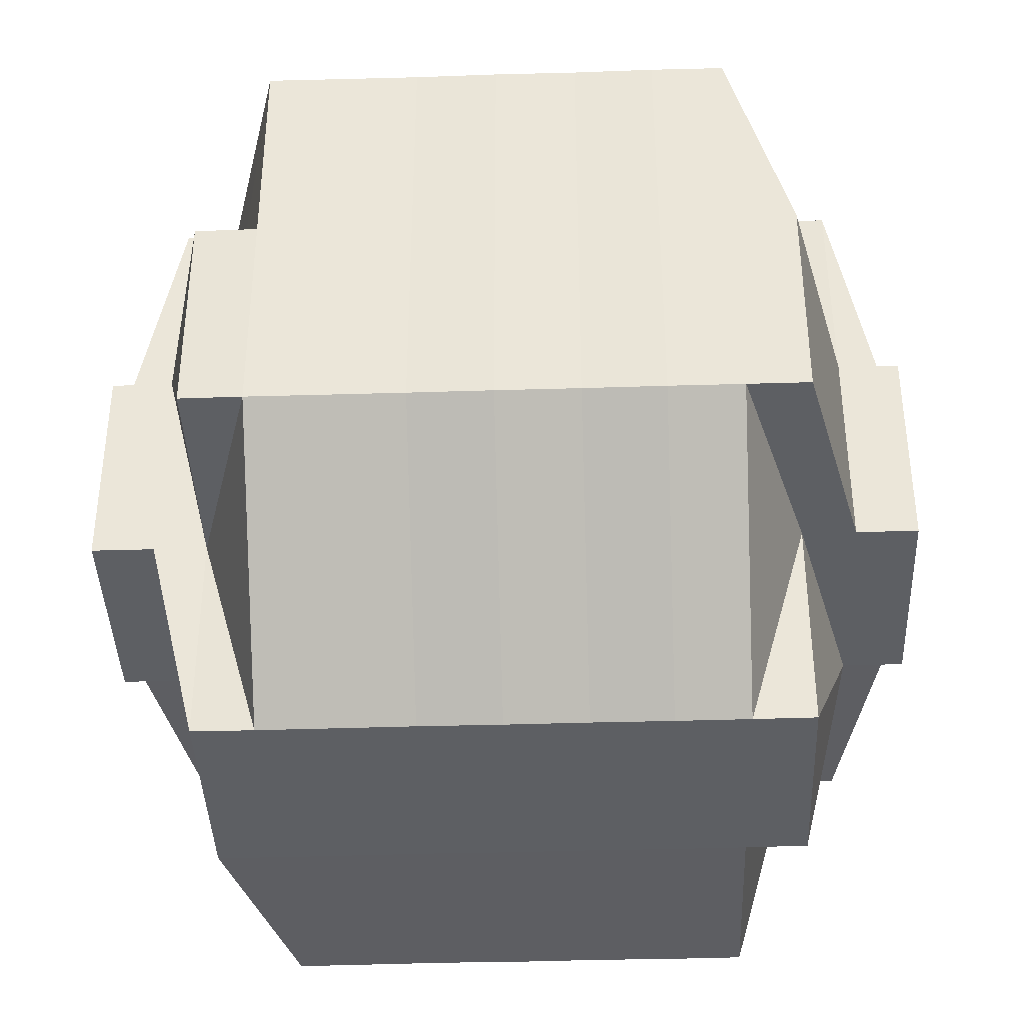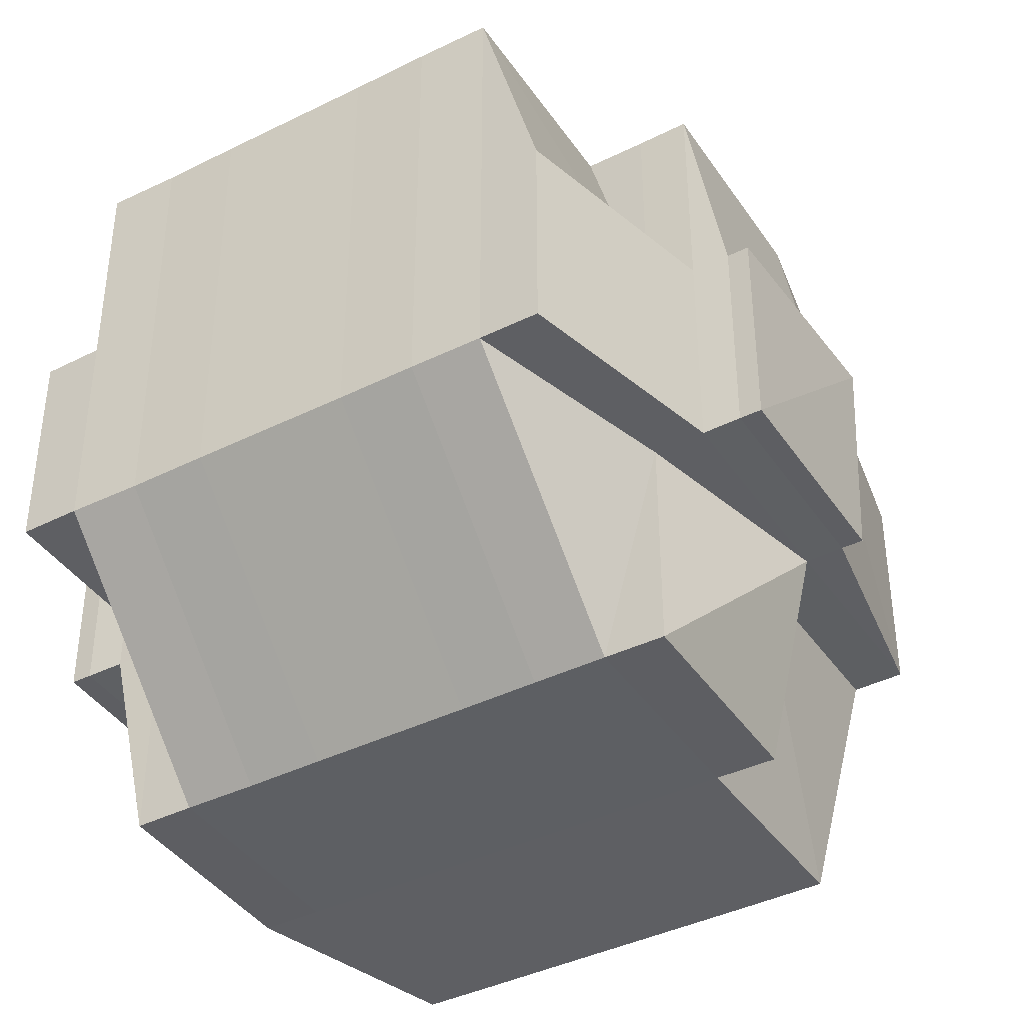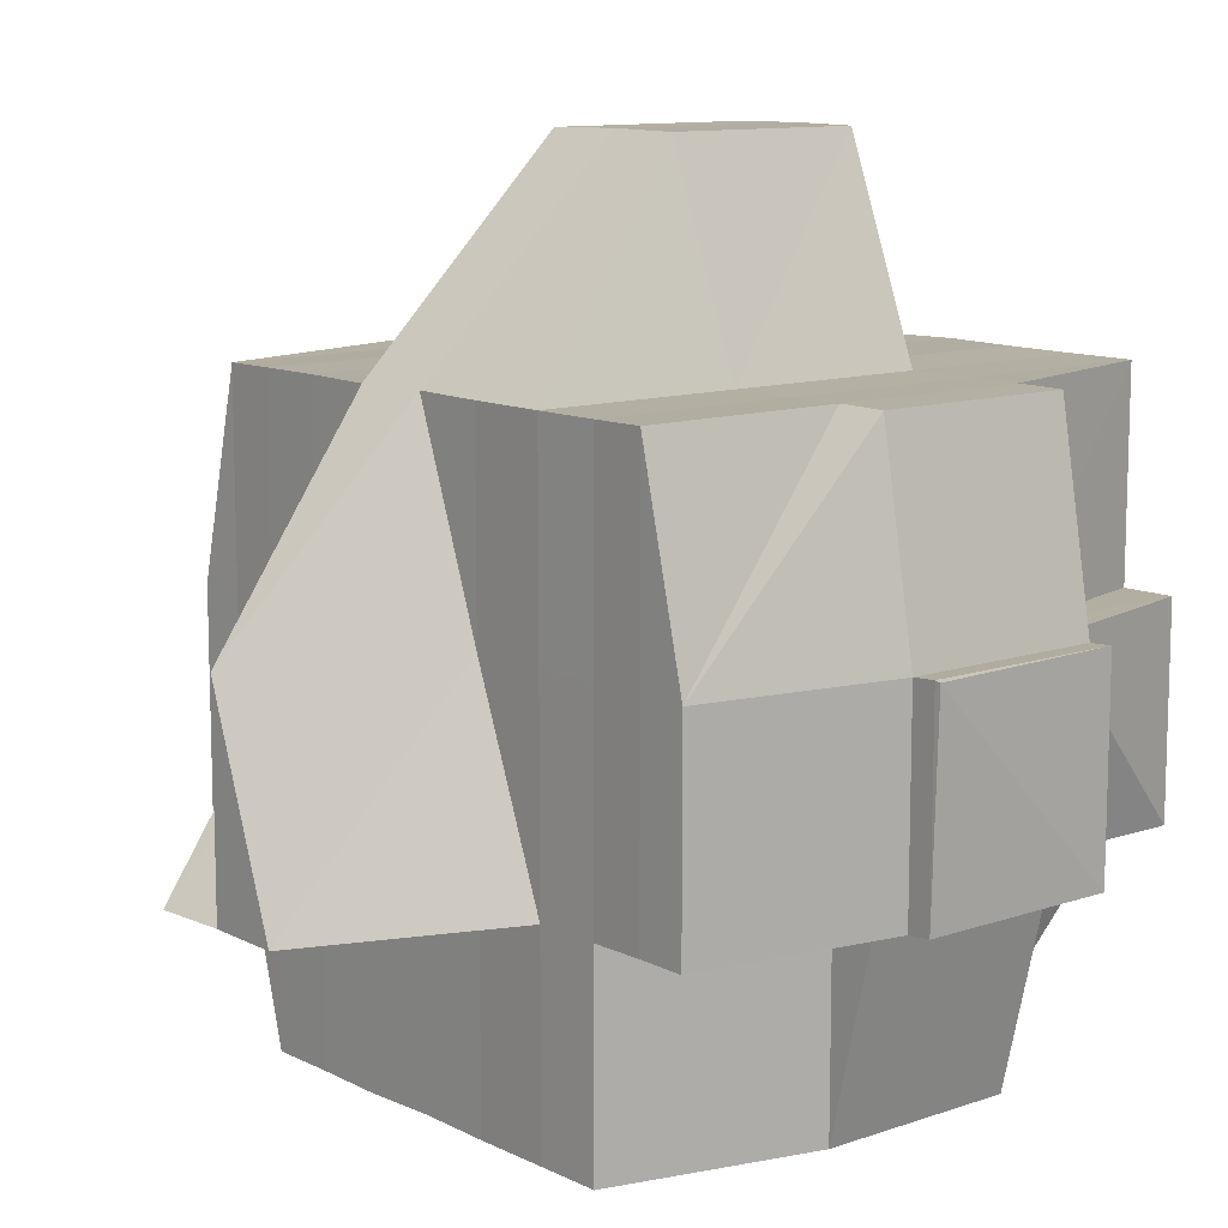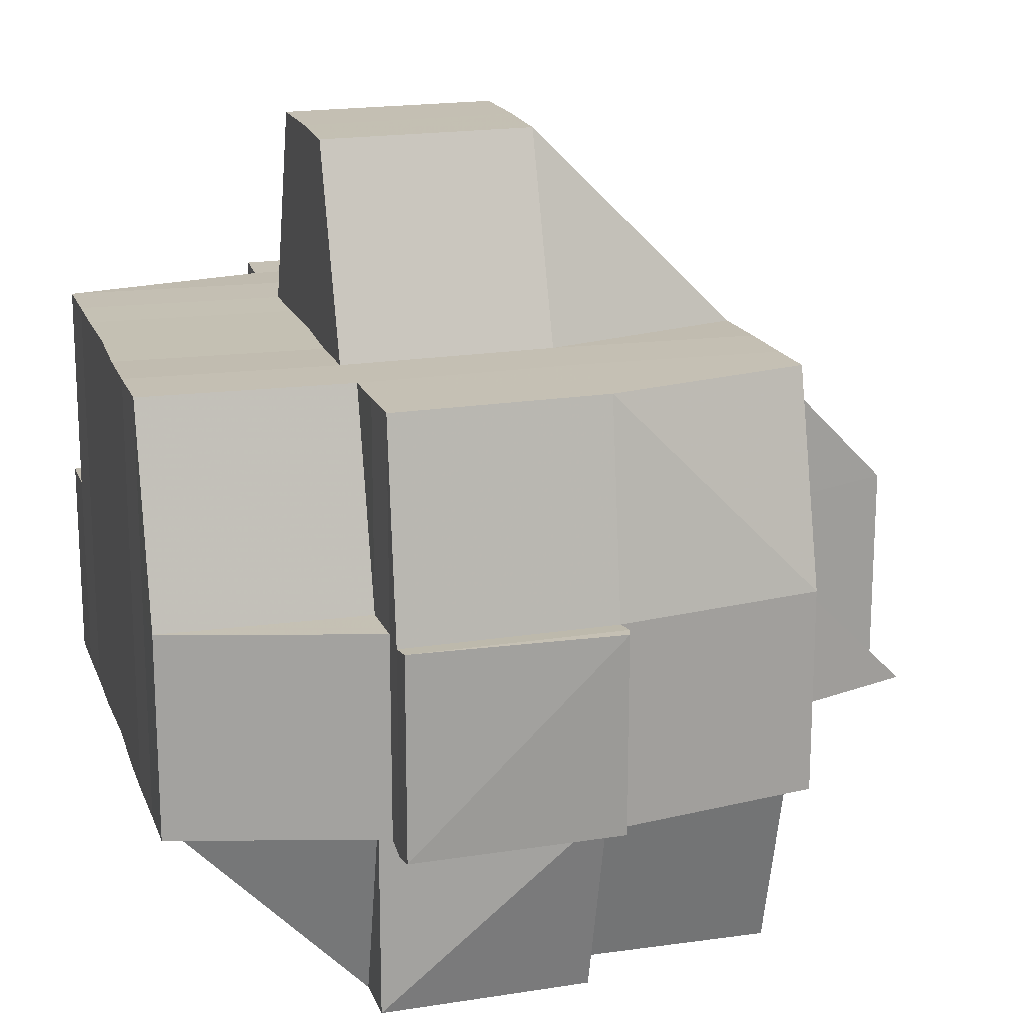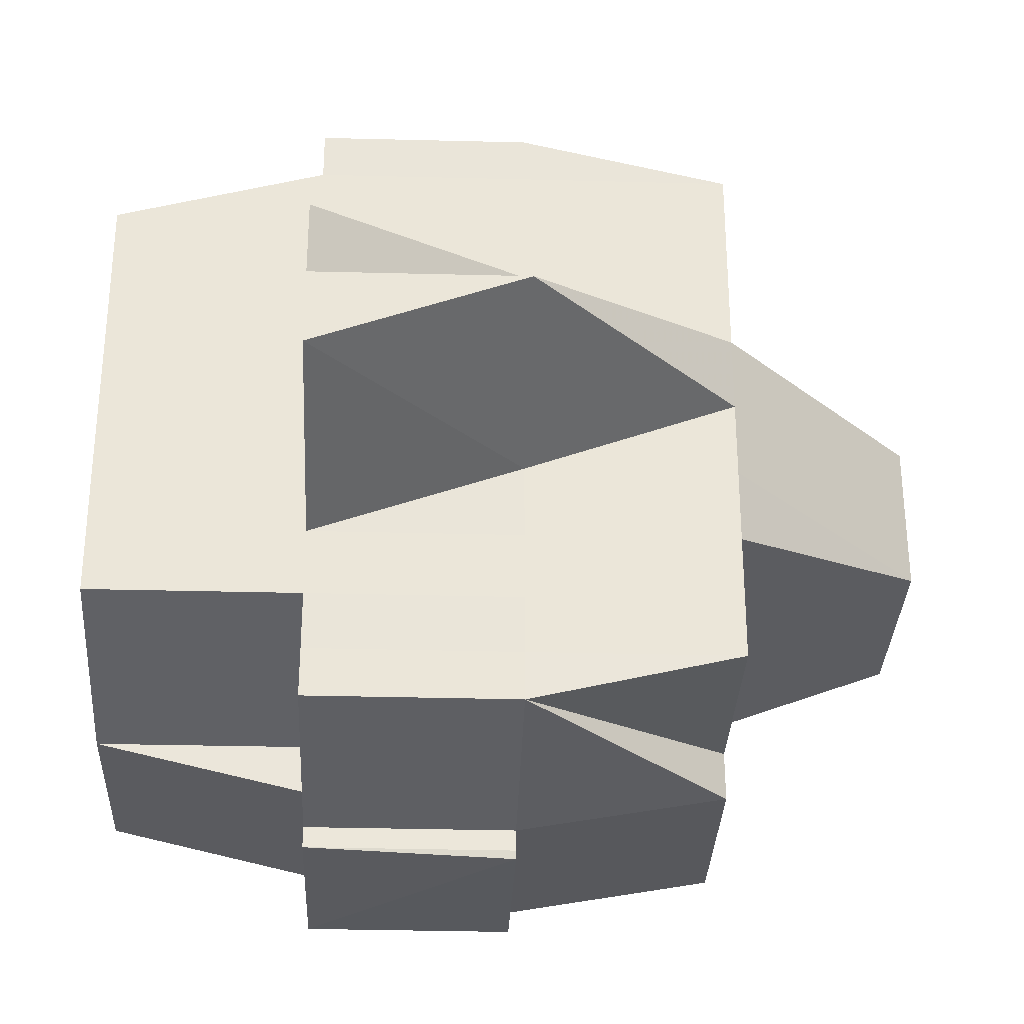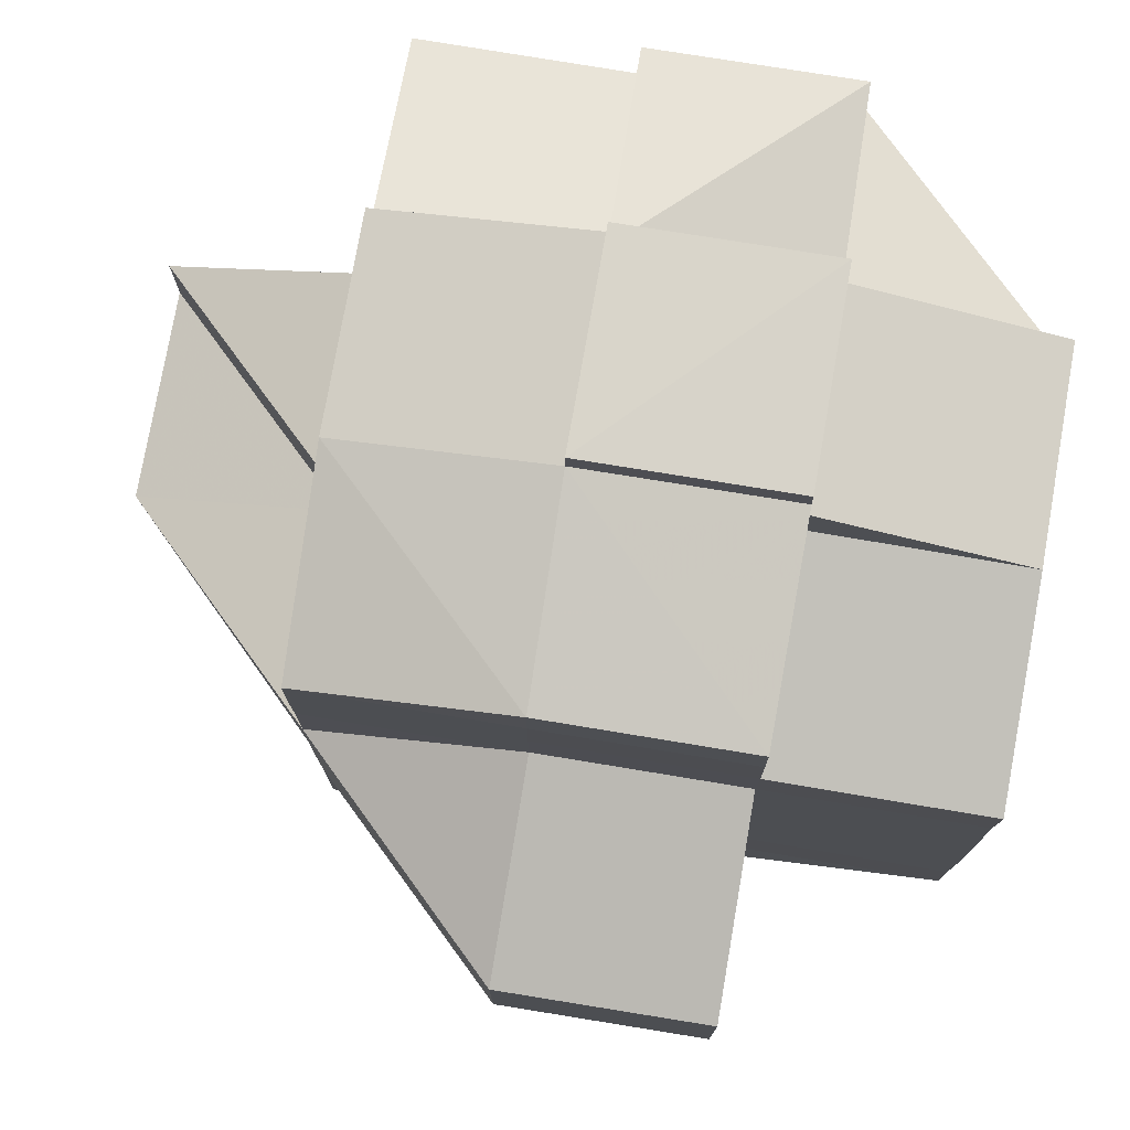
<metadata>
{"format":"obj","ext":"obj","renderer":"f3d","projection":"perspective","resolution":1024,"background":"white","views":[{"elev":-39.6,"azim":-87.8,"up":"+Y"},{"elev":-40.5,"azim":-58.7,"up":"+Y"},{"elev":11.2,"azim":139.9,"up":"+Y"},{"elev":17.7,"azim":-16.2,"up":"+Y"},{"elev":-31.4,"azim":88.0,"up":"+Z"},{"elev":76.7,"azim":-170.5,"up":"+Z"}]}
</metadata>
<code>
o 4600
v 2163 1900 10.92
v 2163 1900 10.92
v 2163 1900 10.92
v 2163 1900 10.92
v 2163 1900 10.92
v 2163 1900 10.92
v 2163 1900 10.92
v 2163 1900 10.92
v 2163 1900 10.92
v 2163 1900 10.92
v 2163 1900 10.92
v 2163 1900 10.92
v 2163 1900 10.92
v 2163 1900 10.92
v 2163 1900 10.92
v 2163 1900 10.92
v 2163 1900 10.92
v 2163 1900 10.92
v 2163 1900 10.92
v 2163 1900 10.92
v 2163 1900 10.92
v 2163 1900 10.92
v 2163 1900 10.92
v 2163 1900 10.92
v 2163 1900 10.92
v 2163 1900 10.92
v 2163 1900 10.92
v 2163 1900 10.92
v 2163 1900 10.92
v 2163 1900 10.92
v 2163 1900 10.92
v 2163 1900 10.93
v 2163 1900 10.93
v 2163 1900 10.93
v 2163 1900 10.93
v 2163 1900 10.93
v 2163 1900 10.94
v 2163 1900 10.94
v 2163 1900 10.93
v 2163 1900 10.93
v 2163 1900 10.93
v 2163 1900 10.94
v 2163 1900 10.94
v 2163 1900 10.94
v 2163 1900 10.94
v 2163 1900 10.94
v 2163 1900 10.94
v 2163 1900 10.94
v 2163 1900 10.94
v 2163 1900 10.94
v 2163 1900 10.94
v 2163 1900 10.95
v 2163 1900 10.95
v 2163 1900 10.95
v 2163 1900 10.95
v 2163 1900 10.95
v 2163 1900 10.95
v 2163 1900 10.95
v 2163 1900 10.95
v 2163 1900 10.95
v 2163 1900 10.94
v 2163 1900 10.95
v 2163 1900 10.95
v 2163 1900 10.95
v 2163 1900 10.95
v 2163 1900 10.95
v 2163 1900 10.95
v 2163 1900 10.95
v 2163 1900 10.95
v 2163 1900 10.95
v 2163 1900 10.95
v 2163 1900 10.95
v 2163 1900 10.95
v 2163 1900 10.95
v 2163 1900 10.95
v 2163 1900 10.95
v 2163 1900 10.95
v 2163 1900 10.95
v 2163 1900 10.95
v 2163 1900 10.95
v 2163 1900 10.95
v 2163 1900 10.95
v 2163 1900 10.95
v 2163 1900 10.95
v 2163 1900 10.95
v 2163 1900 10.95
v 2163 1900 10.95
v 2163 1900 10.95
v 2163 1900 10.95
v 2163 1900 10.95
v 2163 1900 10.95
v 2163 1900 10.95
v 2163 1900 10.95
v 2163 1900 10.95
v 2163 1900 10.95
v 2163 1900 10.95
v 2163 1900 10.95
v 2163 1900 10.95
v 2163 1900 10.95
v 2163 1900 10.95
v 2163 1900 10.95
v 2163 1900 10.95
v 2163 1900 10.95
v 2163 1900 10.95
v 2163 1900 10.95
v 2163 1900 10.95
v 2163 1900 10.95
v 2163 1900 10.95
v 2163 1900 10.95
v 2163 1900 10.95
v 2163 1900 10.95
v 2163 1900 10.92
v 2163 1900 10.92
v 2163 1900 10.92
v 2163 1900 10.92
v 2163 1900 10.92
v 2163 1900 10.92
v 2163 1900 10.92
v 2163 1900 10.92
v 2163 1900 10.92
v 2163 1900 10.92
v 2163 1900 10.92
v 2163 1900 10.92
v 2163 1900 10.92
v 2163 1900 10.92
v 2163 1900 10.92
v 2163 1900 10.92
v 2163 1900 10.92
v 2163 1900 10.92
v 2163 1900 10.92
v 2163 1900 10.92
v 2163 1900 10.92
v 2163 1900 10.92
v 2163 1900 10.92
v 2163 1900 10.92
v 2163 1900 10.92
v 2163 1900 10.92
v 2163 1900 10.92
v 2163 1900 10.92
v 2163 1900 10.92
v 2163 1900 10.92
v 2163 1900 10.93
v 2163 1900 10.93
v 2163 1900 10.93
v 2163 1900 10.93
v 2163 1900 10.93
v 2163 1900 10.93
v 2163 1900 10.92
v 2163 1900 10.94
v 2163 1900 10.93
v 2163 1900 10.94
v 2163 1900 10.94
v 2163 1900 10.94
v 2163 1900 10.94
v 2163 1900 10.93
v 2163 1900 10.94
v 2163 1900 10.94
v 2163 1900 10.94
v 2163 1900 10.94
v 2163 1900 10.94
v 2163 1900 10.93
v 2163 1900 10.92
v 2163 1900 10.92
v 2163 1900 10.92
v 2163 1900 10.92
v 2163 1900 10.92
v 2163 1900 10.92
v 2163 1900 10.92
v 2163 1900 10.93
v 2163 1900 10.92
v 2163 1900 10.92
v 2163 1900 10.92
v 2163 1900 10.92
v 2163 1900 10.93
v 2163 1900 10.93
v 2163 1900 10.94
v 2163 1900 10.94
v 2163 1900 10.94
v 2163 1900 10.94
v 2163 1900 10.94
v 2163 1900 10.95
v 2163 1900 10.94
v 2163 1900 10.94
v 2163 1900 10.95
v 2163 1900 10.94
v 2163 1900 10.95
v 2163 1900 10.94
v 2163 1900 10.94
v 2163 1900 10.95
v 2163 1900 10.95
v 2163 1900 10.94
v 2163 1900 10.94
v 2163 1900 10.94
v 2163 1900 10.93
v 2163 1900 10.93
v 2163 1900 10.93
v 2163 1900 10.93
v 2163 1900 10.94
v 2163 1900 10.94
v 2163 1900 10.94
v 2163 1900 10.94
v 2163 1900 10.94
v 2163 1900 10.94
v 2163 1900 10.94
v 2163 1900 10.93
v 2163 1900 10.93
v 2163 1900 10.93
v 2163 1900 10.93
v 2163 1900 10.92
v 2163 1900 10.92
v 2163 1900 10.92
v 2163 1900 10.92
v 2163 1900 10.92
v 2163 1900 10.92
v 2163 1900 10.92
v 2163 1900 10.92
v 2163 1900 10.92
v 2163 1900 10.92
v 2163 1900 10.92
v 2163 1900 10.93
v 2163 1900 10.93
v 2163 1900 10.92
v 2163 1900 10.93
v 2163 1900 10.92
v 2163 1900 10.92
v 2163 1900 10.92
v 2163 1900 10.92
v 2163 1900 10.92
v 2163 1900 10.92
v 2163 1900 10.93
v 2163 1900 10.92
v 2163 1900 10.92
v 2163 1900 10.92
v 2163 1900 10.92
v 2163 1900 10.92
v 2163 1900 10.92
v 2163 1900 10.92
v 2163 1900 10.92
v 2163 1900 10.92
v 2163 1900 10.92
v 2163 1900 10.92
v 2163 1900 10.92
v 2163 1900 10.92
v 2163 1900 10.92
v 2163 1900 10.92
v 2163 1900 10.92
v 2163 1900 10.92
v 2163 1900 10.93
v 2163 1900 10.92
v 2163 1900 10.92
v 2163 1900 10.93
v 2163 1900 10.93
v 2163 1900 10.94
v 2163 1900 10.93
v 2163 1900 10.94
v 2163 1900 10.94
v 2163 1900 10.94
v 2163 1900 10.94
v 2163 1900 10.94
v 2163 1900 10.93
v 2163 1900 10.94
v 2163 1900 10.93
v 2163 1900 10.93
v 2163 1900 10.94
v 2163 1900 10.94
v 2163 1900 10.94
v 2163 1900 10.94
v 2163 1900 10.93
v 2163 1900 10.93
v 2163 1900 10.95
v 2163 1900 10.94
v 2163 1900 10.95
v 2163 1900 10.95
v 2163 1900 10.95
v 2163 1900 10.95
v 2163 1900 10.95
v 2163 1900 10.95
v 2163 1900 10.94
v 2163 1900 10.95
v 2163 1900 10.94
v 2163 1900 10.94
v 2163 1900 10.94
v 2163 1900 10.95
v 2163 1900 10.94
v 2163 1900 10.94
v 2163 1900 10.95
v 2163 1900 10.95
v 2163 1900 10.94
v 2163 1900 10.94
v 2163 1900 10.95
v 2163 1900 10.95
v 2163 1900 10.95
v 2163 1900 10.95
v 2163 1900 10.95
v 2163 1900 10.95
v 2163 1900 10.95
v 2163 1900 10.94
v 2163 1900 10.94
v 2163 1900 10.94
v 2163 1900 10.94
v 2163 1900 10.94
v 2163 1900 10.93
v 2163 1900 10.94
v 2163 1900 10.94
v 2163 1900 10.94
v 2163 1900 10.93
v 2163 1900 10.93
v 2163 1900 10.93
v 2163 1900 10.94
v 2163 1900 10.94
v 2163 1900 10.94
v 2163 1900 10.94
v 2163 1900 10.95
v 2163 1900 10.93
v 2163 1900 10.93
v 2163 1900 10.93
v 2163 1900 10.93
v 2163 1900 10.93
v 2163 1900 10.92
v 2163 1900 10.92
v 2163 1900 10.92
v 2163 1900 10.92
v 2163 1900 10.92
v 2163 1900 10.92
v 2163 1900 10.92
v 2163 1900 10.92
v 2163 1900 10.92
v 2163 1900 10.92
v 2163 1900 10.92
v 2163 1900 10.92
v 2163 1900 10.95
v 2163 1900 10.95
v 2163 1900 10.95
v 2163 1900 10.95
v 2163 1900 10.95
v 2163 1900 10.95
v 2163 1900 10.95
v 2163 1900 10.95
v 2163 1900 10.95
v 2163 1900 10.95
v 2163 1900 10.95
v 2163 1900 10.95
v 2163 1900 10.95
v 2163 1900 10.95
v 2163 1900 10.95
v 2163 1900 10.95
v 2163 1900 10.95
v 2163 1900 10.95
v 2163 1900 10.95
v 2163 1900 10.95
v 2163 1900 10.95
v 2163 1900 10.95
v 2163 1900 10.95
v 2163 1900 10.95
v 2163 1900 10.95
v 2163 1900 10.95
v 2163 1900 10.95
v 2163 1900 10.95
v 2163 1900 10.95
v 2163 1900 10.95
v 2163 1900 10.95
v 2163 1900 10.95
v 2163 1900 10.95
v 2163 1900 10.95
v 2163 1900 10.95
f 1 2 3
f 4 5 1
f 6 7 2
f 5 8 6
f 9 10 3
f 11 12 10
f 13 14 11
f 15 16 6
f 15 17 18
f 16 19 20
f 21 20 22
f 23 24 18
f 25 23 26
f 27 28 19
f 27 29 28
f 30 31 24
f 32 33 29
f 34 35 33
f 32 34 36
f 37 38 35
f 34 37 39
f 39 40 41
f 42 43 40
f 44 45 43
f 46 47 45
f 37 48 42
f 48 49 38
f 48 50 44
f 50 51 49
f 50 52 46
f 52 53 51
f 52 54 53
f 55 56 54
f 55 57 52
f 58 59 52
f 60 52 50
f 61 60 50
f 61 50 48
f 62 60 61
f 62 63 60
f 64 63 65
f 63 66 67
f 63 68 66
f 69 70 62
f 70 71 72
f 72 73 74
f 75 73 76
f 77 76 78
f 79 80 68
f 81 82 80
f 83 84 79
f 84 85 86
f 87 86 88
f 89 79 90
f 91 90 92
f 93 94 89
f 94 81 95
f 96 93 97
f 98 97 99
f 95 100 101
f 95 102 103
f 103 101 104
f 103 104 105
f 106 105 107
f 108 103 109
f 110 111 103
f 112 113 114
f 113 115 116
f 112 117 118
f 119 120 9
f 120 121 122
f 123 124 121
f 120 123 21
f 123 125 124
f 126 123 127
f 128 129 123
f 129 130 131
f 132 131 133
f 134 135 125
f 136 134 137
f 137 138 139
f 140 134 138
f 141 142 134
f 142 143 144
f 145 144 134
f 146 147 145
f 134 144 148
f 147 149 150
f 149 151 152
f 151 153 154
f 150 155 144
f 143 156 155
f 152 157 155
f 156 158 157
f 154 159 157
f 158 160 159
f 144 155 161
f 144 161 148
f 148 161 30
f 148 30 162
f 163 162 164
f 162 165 166
f 167 168 162
f 161 169 30
f 30 169 170
f 169 32 170
f 170 32 171
f 172 171 173
f 169 174 32
f 161 175 169
f 175 174 169
f 155 175 161
f 174 34 32
f 155 157 175
f 157 176 175
f 175 176 174
f 157 159 176
f 174 177 34
f 176 177 174
f 177 37 34
f 159 178 176
f 176 178 177
f 177 179 37
f 178 179 177
f 179 48 37
f 179 61 48
f 180 61 179
f 178 180 179
f 180 62 61
f 181 62 180
f 182 180 178
f 182 181 180
f 159 182 178
f 77 181 182
f 183 182 159
f 160 184 182
f 185 186 183
f 185 187 188
f 186 189 187
f 186 190 189
f 191 188 192
f 193 192 194
f 195 194 196
f 197 198 195
f 198 199 193
f 199 200 201
f 202 201 203
f 204 203 205
f 206 205 207
f 208 196 209
f 210 209 211
f 212 211 213
f 214 215 212
f 216 208 215
f 217 208 216
f 217 218 219
f 220 208 217
f 220 221 208
f 222 223 217
f 224 222 225
f 225 219 226
f 227 217 225
f 225 217 132
f 228 225 229
f 230 220 217
f 231 225 232
f 231 226 12
f 233 231 120
f 234 231 233
f 235 234 233
f 236 237 235
f 14 238 233
f 238 239 234
f 234 240 241
f 242 243 234
f 242 244 243
f 245 244 246
f 247 248 244
f 244 249 243
f 243 249 250
f 36 251 244
f 244 251 249
f 248 252 251
f 252 253 254
f 253 255 256
f 255 257 258
f 256 259 260
f 258 261 259
f 262 260 263
f 264 265 261
f 266 264 267
f 268 266 269
f 257 270 271
f 272 273 271
f 272 274 275
f 276 277 274
f 271 273 278
f 273 279 278
f 271 278 280
f 278 281 282
f 279 283 281
f 278 279 284
f 280 278 285
f 286 287 279
f 288 289 280
f 287 290 291
f 291 292 283
f 293 291 279
f 294 295 293
f 279 291 296
f 297 288 298
f 299 280 298
f 298 280 300
f 280 285 300
f 300 285 301
f 298 300 302
f 285 303 301
f 301 303 204
f 304 305 303
f 300 301 221
f 302 300 221
f 221 301 306
f 302 221 220
f 221 307 308
f 301 309 307
f 303 310 309
f 230 302 220
f 311 312 310
f 284 311 303
f 303 311 202
f 305 313 311
f 314 302 230
f 314 298 302
f 267 298 314
f 315 314 230
f 269 314 315
f 315 230 249
f 251 315 249
f 316 317 315
f 317 297 314
f 249 318 319
f 249 319 320
f 321 320 322
f 323 324 325
f 326 327 324
f 328 329 330
f 296 331 311
f 311 331 185
f 331 186 185
f 313 332 331
f 331 333 186
f 333 334 186
f 335 333 331
f 333 336 334
f 335 336 333
f 336 337 190
f 338 336 335
f 291 338 335
f 339 338 291
f 339 340 338
f 338 340 336
f 340 88 337
f 336 340 75
f 341 340 342
f 343 344 340
f 345 344 346
f 344 85 347
f 348 347 349
f 350 351 352
f 353 354 351
f 355 356 357
f 358 359 360
f 361 362 363
f 363 364 365

</code>
